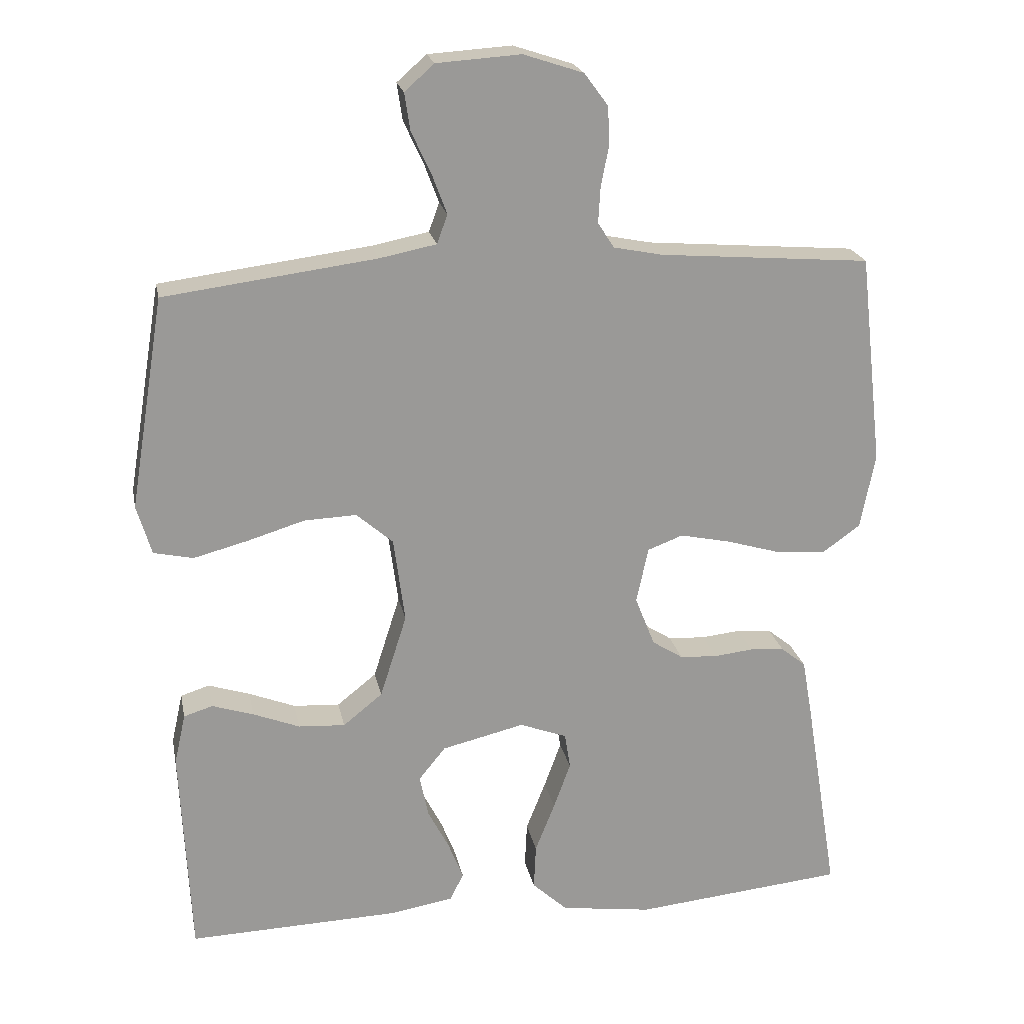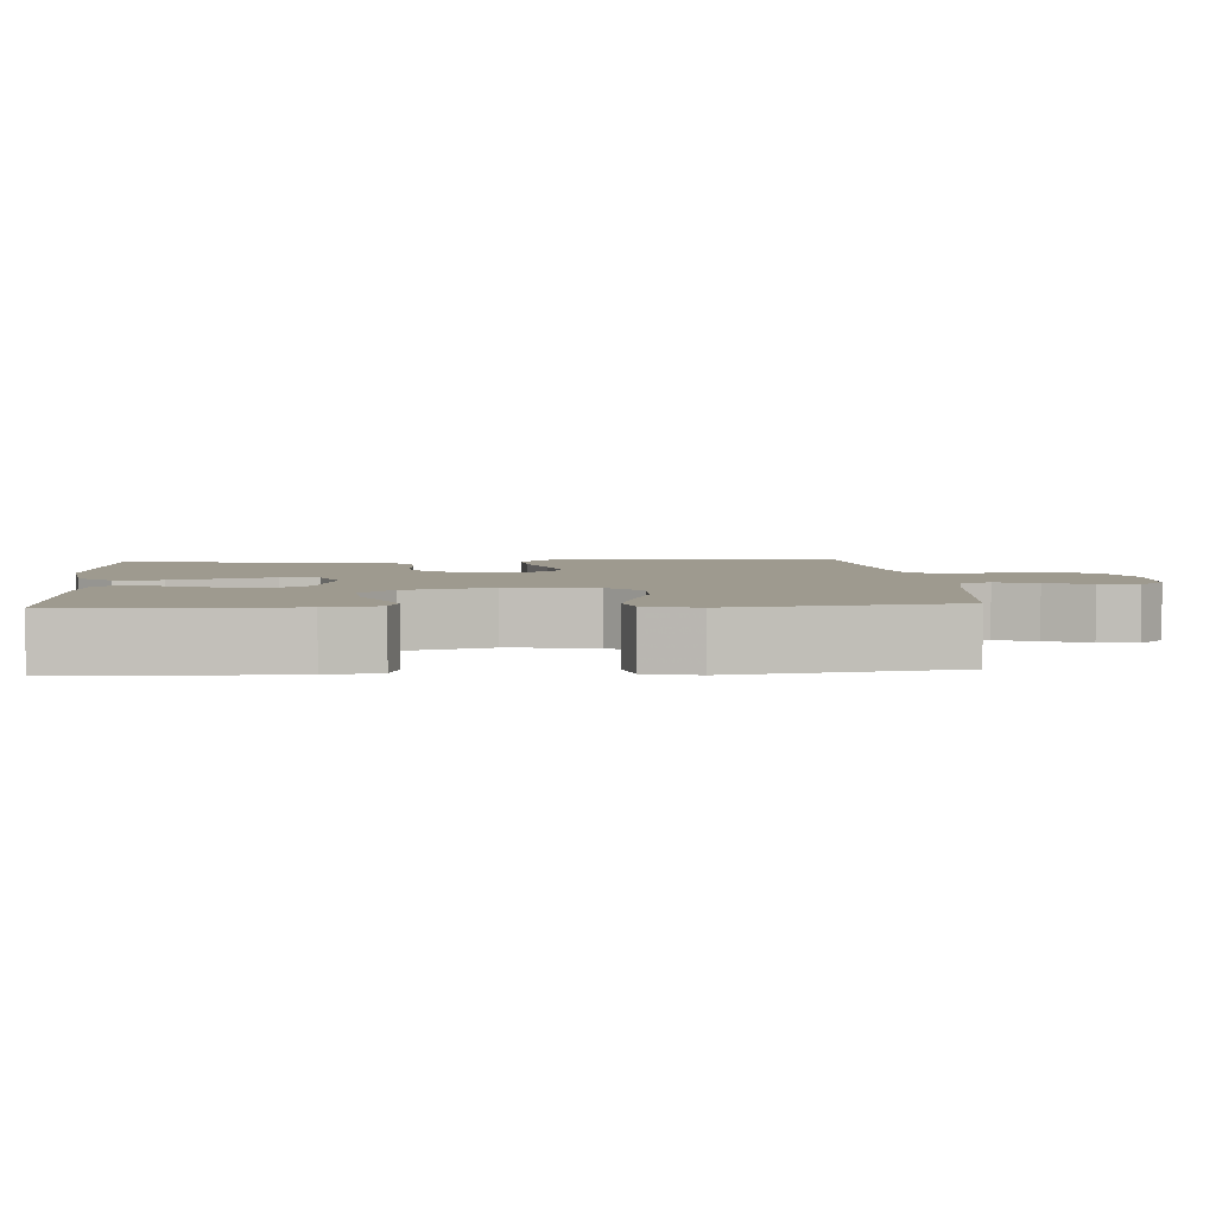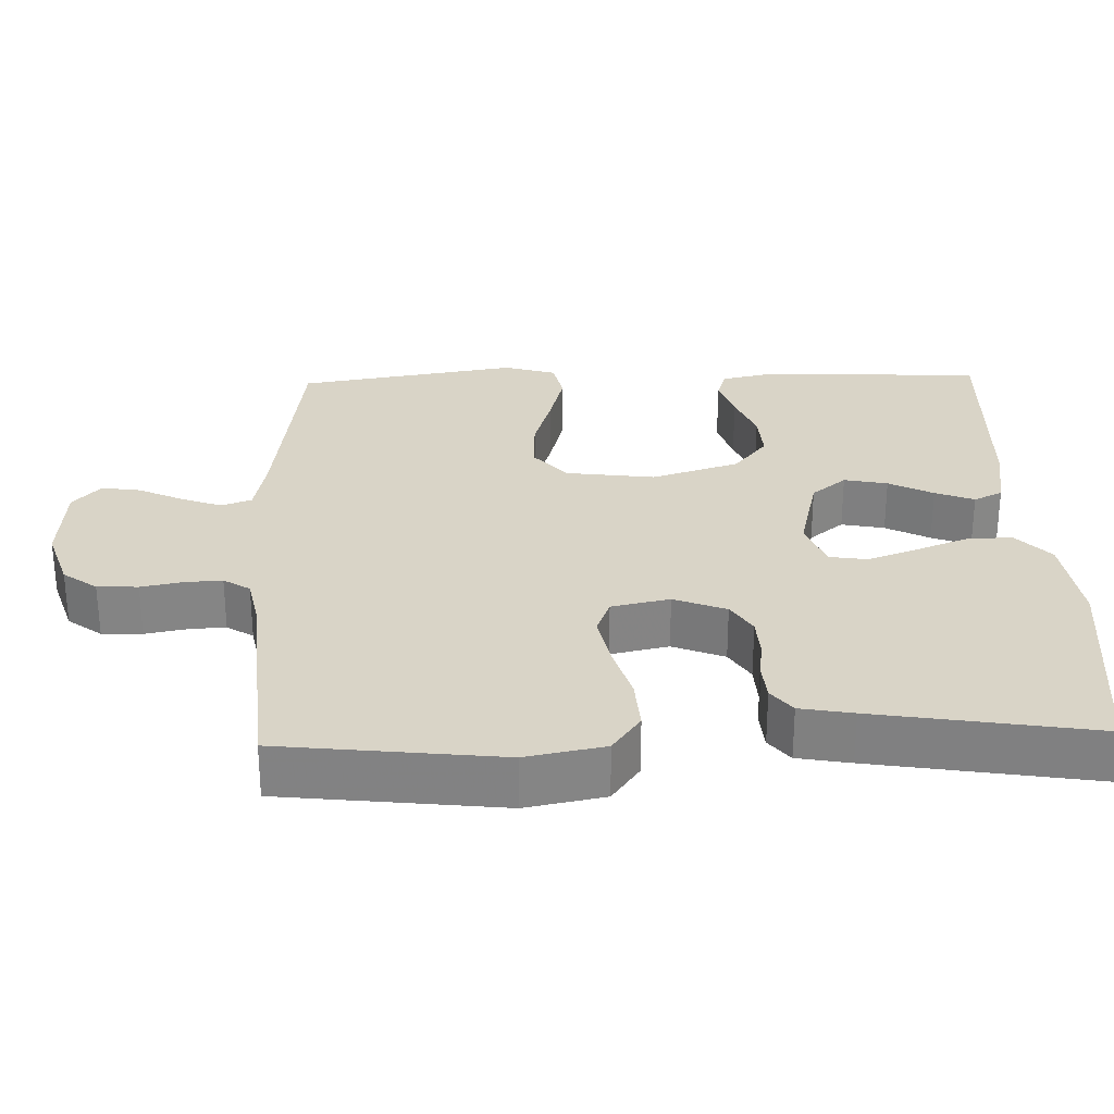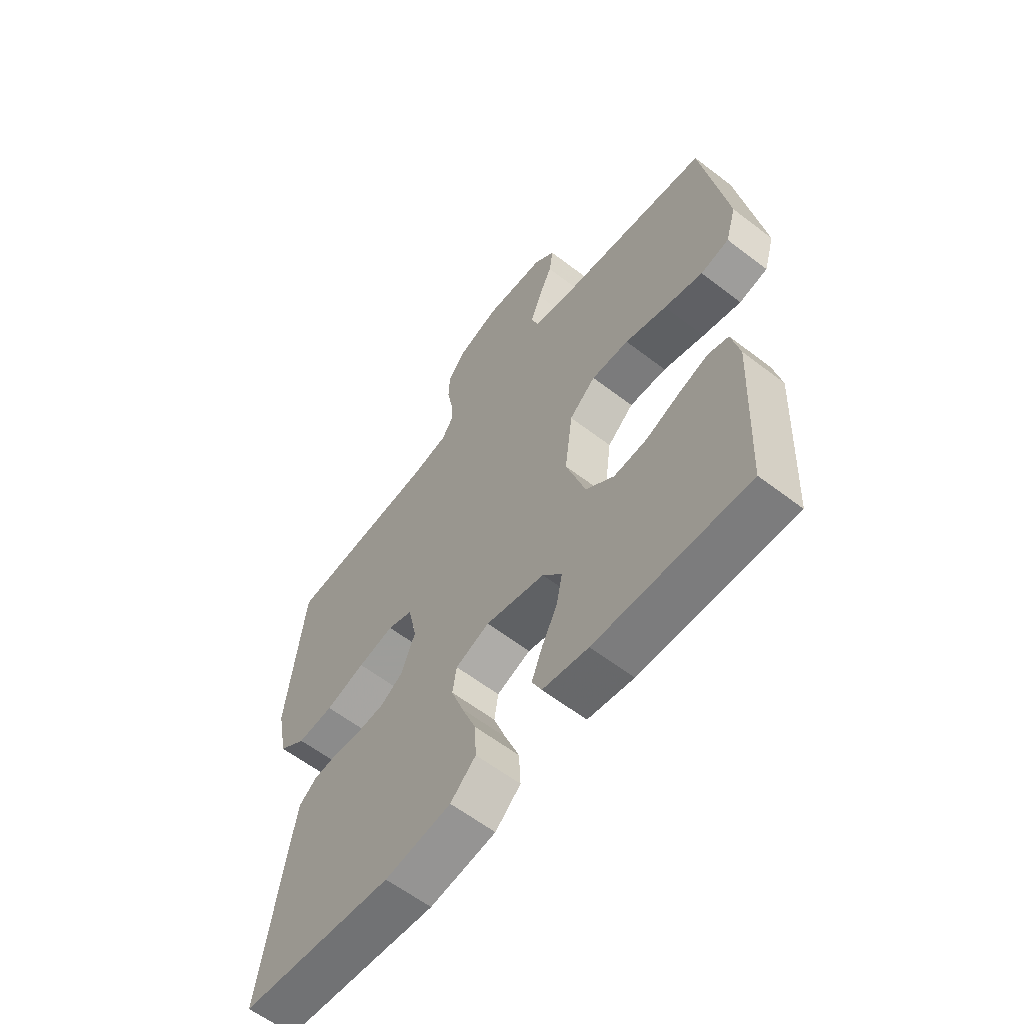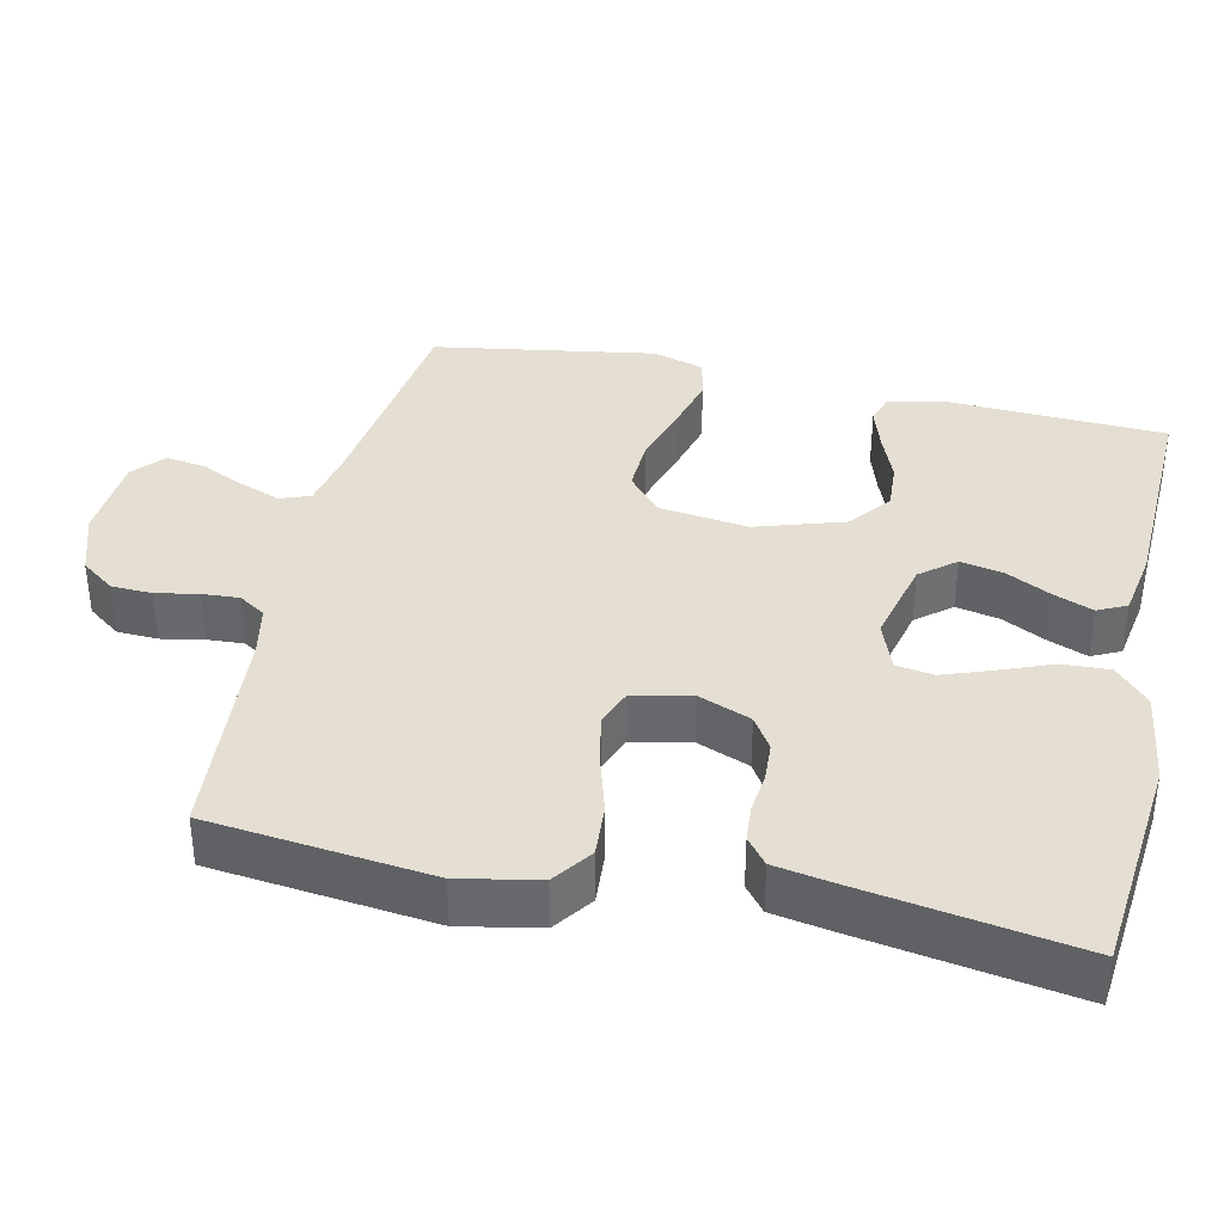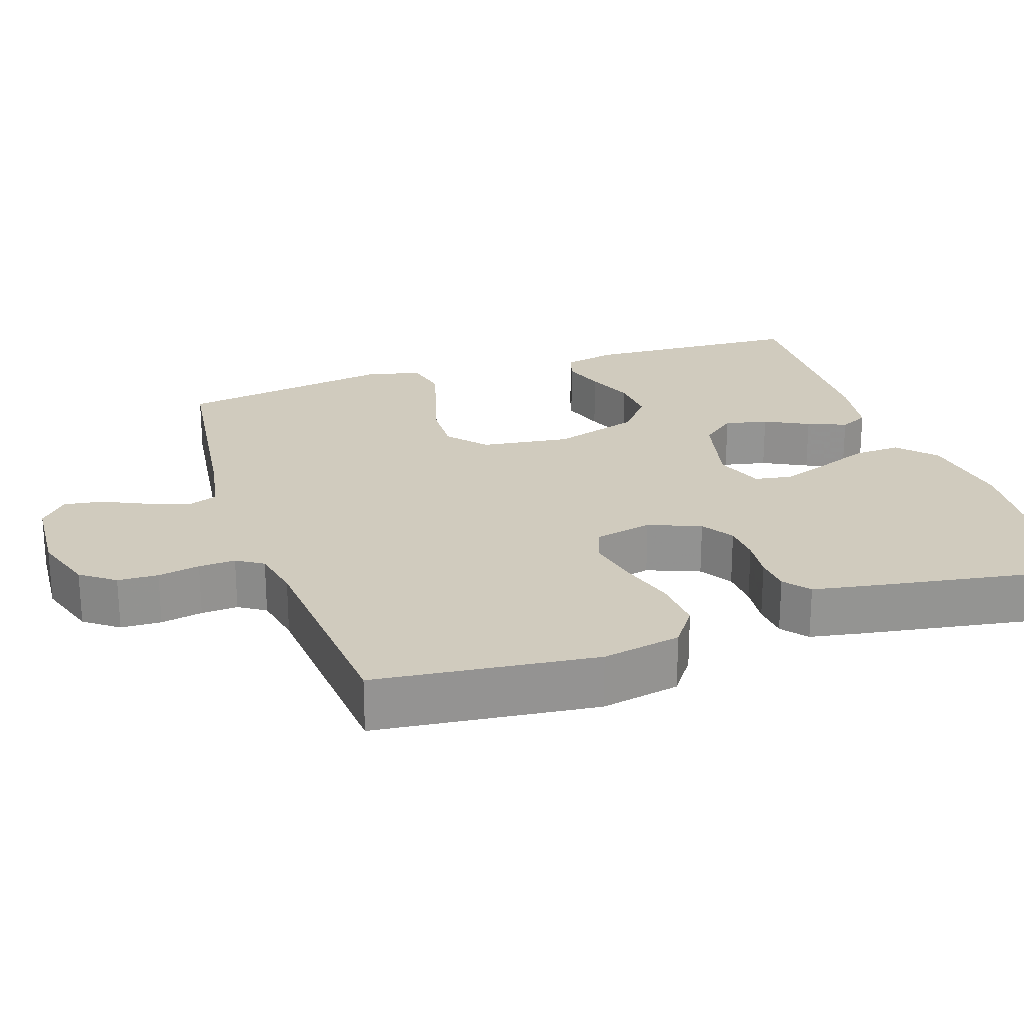
<metadata>
{"format":"obj","ext":"obj","renderer":"f3d","projection":"perspective","resolution":1024,"background":"white","views":[{"elev":21.2,"azim":-11.0,"up":"+Z"},{"elev":3.7,"azim":-94.4,"up":"+Y"},{"elev":28.6,"azim":88.3,"up":"+Y"},{"elev":-60.5,"azim":-128.1,"up":"+Z"},{"elev":37.1,"azim":102.5,"up":"+Y"},{"elev":23.4,"azim":71.5,"up":"+Y"}]}
</metadata>
<code>
v 0.5 0.07 0.5
v 0.534 0.07 0.2
v 0.513 0.07 0.093
v 0.46 0.07 0.055
v 0.389 0.07 0.06
v 0.311 0.07 0.083
v 0.24 0.07 0.098
v 0.19 0.07 0.079
v 0.173 0.07 0
v 0.201 0.07 -0.071
v 0.245 0.07 -0.099
v 0.298 0.07 -0.102
v 0.354 0.07 -0.096
v 0.403 0.07 -0.1
v 0.438 0.07 -0.128
v 0.451 0.07 -0.2
v 0.5 0.07 -0.5
v 0.2 0.07 -0.53
v 0.07 0.07 -0.512
v 0.02 0.07 -0.466
v 0.023 0.07 -0.402
v 0.051 0.07 -0.331
v 0.075 0.07 -0.265
v 0.067 0.07 -0.214
v 0 0.07 -0.189
v -0.117 0.07 -0.217
v -0.155 0.07 -0.264
v -0.143 0.07 -0.323
v -0.112 0.07 -0.383
v -0.091 0.07 -0.436
v -0.11 0.07 -0.475
v -0.2 0.07 -0.49
v -0.5 0.07 -0.5
v -0.514 0.07 -0.2
v -0.498 0.07 -0.128
v -0.457 0.07 -0.115
v -0.398 0.07 -0.134
v -0.332 0.07 -0.16
v -0.266 0.07 -0.164
v -0.21 0.07 -0.119
v -0.172 0.07 0
v -0.188 0.07 0.121
v -0.24 0.07 0.166
v -0.314 0.07 0.163
v -0.396 0.07 0.138
v -0.472 0.07 0.118
v -0.528 0.07 0.13
v -0.549 0.07 0.2
v -0.5 0.07 0.5
v -0.2 0.07 0.539
v -0.119 0.07 0.555
v -0.104 0.07 0.596
v -0.125 0.07 0.652
v -0.153 0.07 0.712
v -0.161 0.07 0.765
v -0.119 0.07 0.802
v 0 0.07 0.81
v 0.085 0.07 0.782
v 0.119 0.07 0.736
v 0.121 0.07 0.681
v 0.11 0.07 0.624
v 0.107 0.07 0.574
v 0.13 0.07 0.538
v 0.2 0.07 0.524
v 0.5 0 0.5
v 0.534 0 0.2
v 0.513 0 0.093
v 0.46 0 0.055
v 0.389 0 0.06
v 0.311 0 0.083
v 0.24 0 0.098
v 0.19 0 0.079
v 0.173 0 0
v 0.201 0 -0.071
v 0.245 0 -0.099
v 0.298 0 -0.102
v 0.354 0 -0.096
v 0.403 0 -0.1
v 0.438 0 -0.128
v 0.451 0 -0.2
v 0.5 0 -0.5
v 0.2 0 -0.53
v 0.07 0 -0.512
v 0.02 0 -0.466
v 0.023 0 -0.402
v 0.051 0 -0.331
v 0.075 0 -0.265
v 0.067 0 -0.214
v 0 0 -0.189
v -0.117 0 -0.217
v -0.155 0 -0.264
v -0.143 0 -0.323
v -0.112 0 -0.383
v -0.091 0 -0.436
v -0.11 0 -0.475
v -0.2 0 -0.49
v -0.5 0 -0.5
v -0.514 0 -0.2
v -0.498 0 -0.128
v -0.457 0 -0.115
v -0.398 0 -0.134
v -0.332 0 -0.16
v -0.266 0 -0.164
v -0.21 0 -0.119
v -0.172 0 0
v -0.188 0 0.121
v -0.24 0 0.166
v -0.314 0 0.163
v -0.396 0 0.138
v -0.472 0 0.118
v -0.528 0 0.13
v -0.549 0 0.2
v -0.5 0 0.5
v -0.2 0 0.539
v -0.119 0 0.555
v -0.104 0 0.596
v -0.125 0 0.652
v -0.153 0 0.712
v -0.161 0 0.765
v -0.119 0 0.802
v 0 0 0.81
v 0.085 0 0.782
v 0.119 0 0.736
v 0.121 0 0.681
v 0.11 0 0.624
v 0.107 0 0.574
v 0.13 0 0.538
v 0.2 0 0.524
f 58 59 60 61
f 58 61 62
f 57 58 62
f 56 57 62
f 53 54 55 56
f 52 53 56 62
f 51 52 62 63
f 47 48 49 50
f 44 45 46 47
f 44 47 50 51
f 35 36 37 38
f 33 34 35 38
f 33 38 39
f 32 33 39 40
f 28 29 30 31
f 28 31 32 40
f 19 20 21 22
f 19 22 23
f 18 19 23
f 17 18 23 24
f 15 16 17 24
f 12 13 14 15
f 11 12 15 24
f 3 4 5 6
f 3 6 7
f 64 1 2 3
f 64 3 7
f 63 64 7 8
f 43 44 51 63
f 42 43 63 8
f 41 42 8 9
f 40 41 9 10
f 27 28 40
f 26 27 40
f 25 26 40 10
f 10 11 24 25
f 125 124 123 122
f 126 125 122
f 126 122 121
f 126 121 120
f 120 119 118 117
f 126 120 117 116
f 127 126 116 115
f 114 113 112 111
f 111 110 109 108
f 115 114 111 108
f 102 101 100 99
f 102 99 98 97
f 103 102 97
f 104 103 97 96
f 95 94 93 92
f 104 96 95 92
f 86 85 84 83
f 87 86 83
f 87 83 82
f 88 87 82 81
f 88 81 80 79
f 79 78 77 76
f 88 79 76 75
f 70 69 68 67
f 71 70 67
f 67 66 65 128
f 71 67 128
f 72 71 128 127
f 127 115 108 107
f 72 127 107 106
f 73 72 106 105
f 74 73 105 104
f 104 92 91
f 104 91 90
f 74 104 90 89
f 89 88 75 74
f 1 65 66 2
f 2 66 67 3
f 3 67 68 4
f 4 68 69 5
f 5 69 70 6
f 6 70 71 7
f 7 71 72 8
f 8 72 73 9
f 9 73 74 10
f 10 74 75 11
f 11 75 76 12
f 12 76 77 13
f 13 77 78 14
f 14 78 79 15
f 15 79 80 16
f 16 80 81 17
f 17 81 82 18
f 18 82 83 19
f 19 83 84 20
f 20 84 85 21
f 21 85 86 22
f 22 86 87 23
f 23 87 88 24
f 24 88 89 25
f 25 89 90 26
f 26 90 91 27
f 27 91 92 28
f 28 92 93 29
f 29 93 94 30
f 30 94 95 31
f 31 95 96 32
f 32 96 97 33
f 33 97 98 34
f 34 98 99 35
f 35 99 100 36
f 36 100 101 37
f 37 101 102 38
f 38 102 103 39
f 39 103 104 40
f 40 104 105 41
f 41 105 106 42
f 42 106 107 43
f 43 107 108 44
f 44 108 109 45
f 45 109 110 46
f 46 110 111 47
f 47 111 112 48
f 48 112 113 49
f 49 113 114 50
f 50 114 115 51
f 51 115 116 52
f 52 116 117 53
f 53 117 118 54
f 54 118 119 55
f 55 119 120 56
f 56 120 121 57
f 57 121 122 58
f 58 122 123 59
f 59 123 124 60
f 60 124 125 61
f 61 125 126 62
f 62 126 127 63
f 63 127 128 64
f 64 128 65 1

</code>
